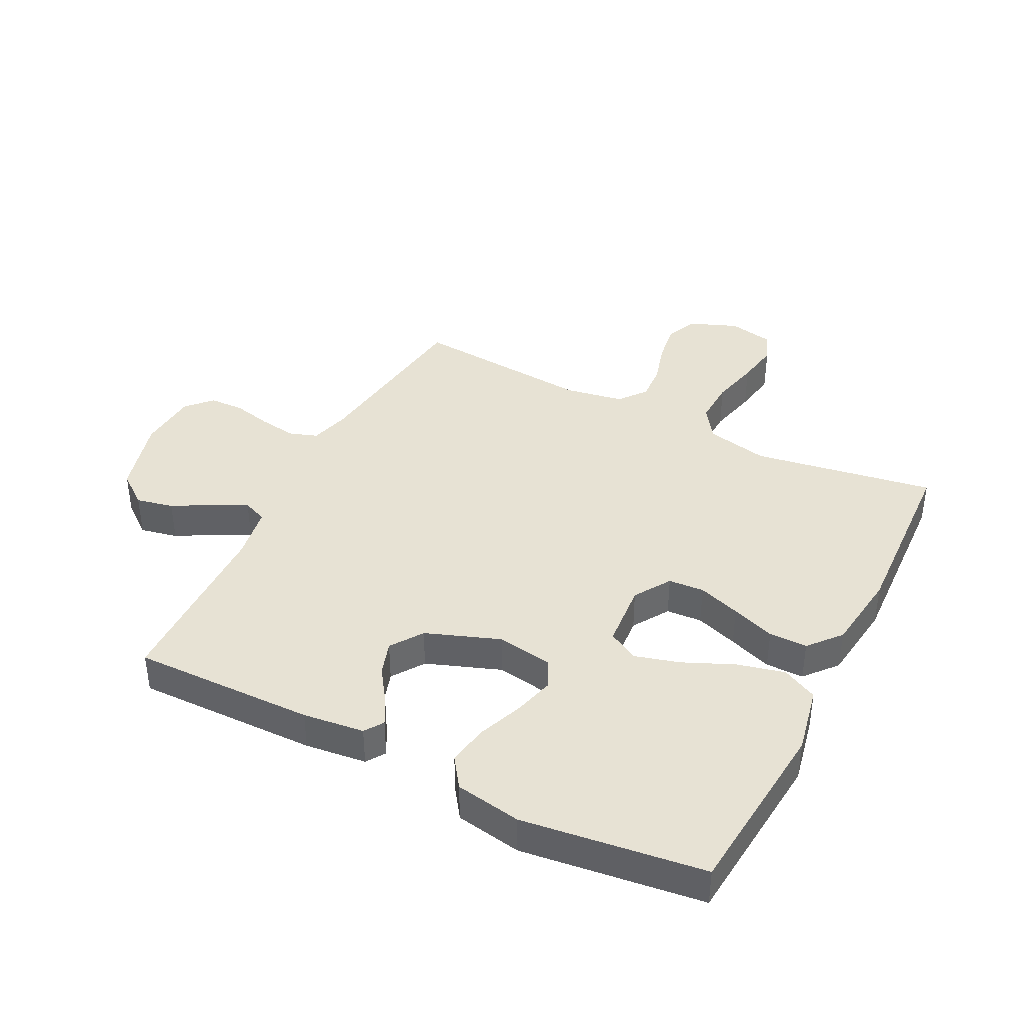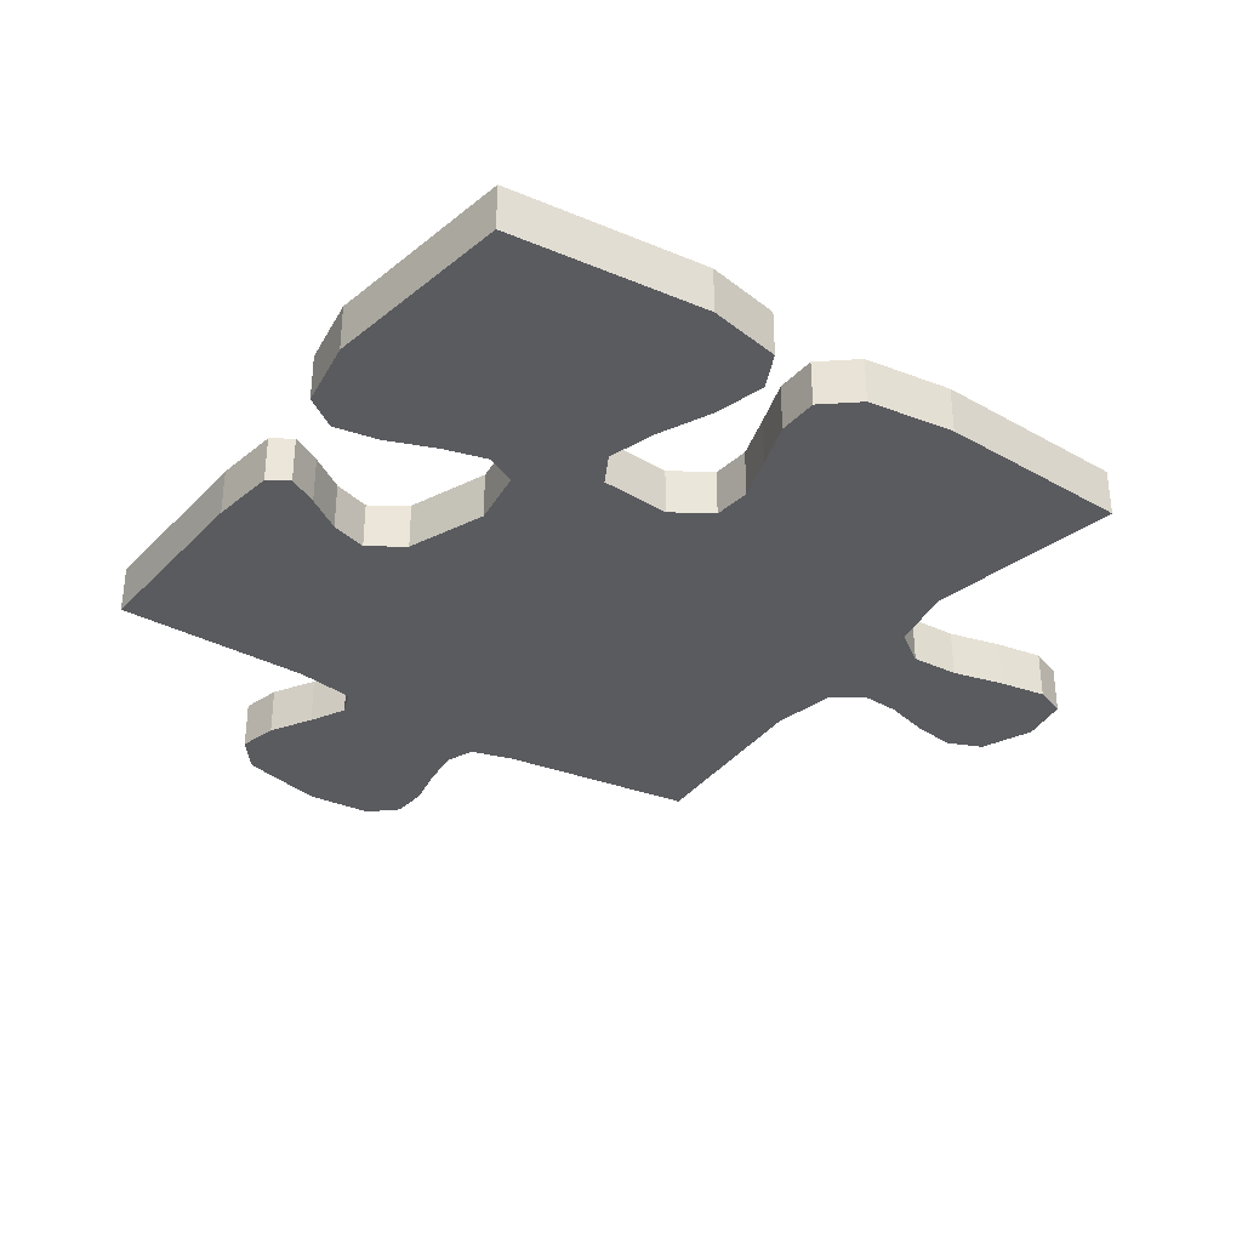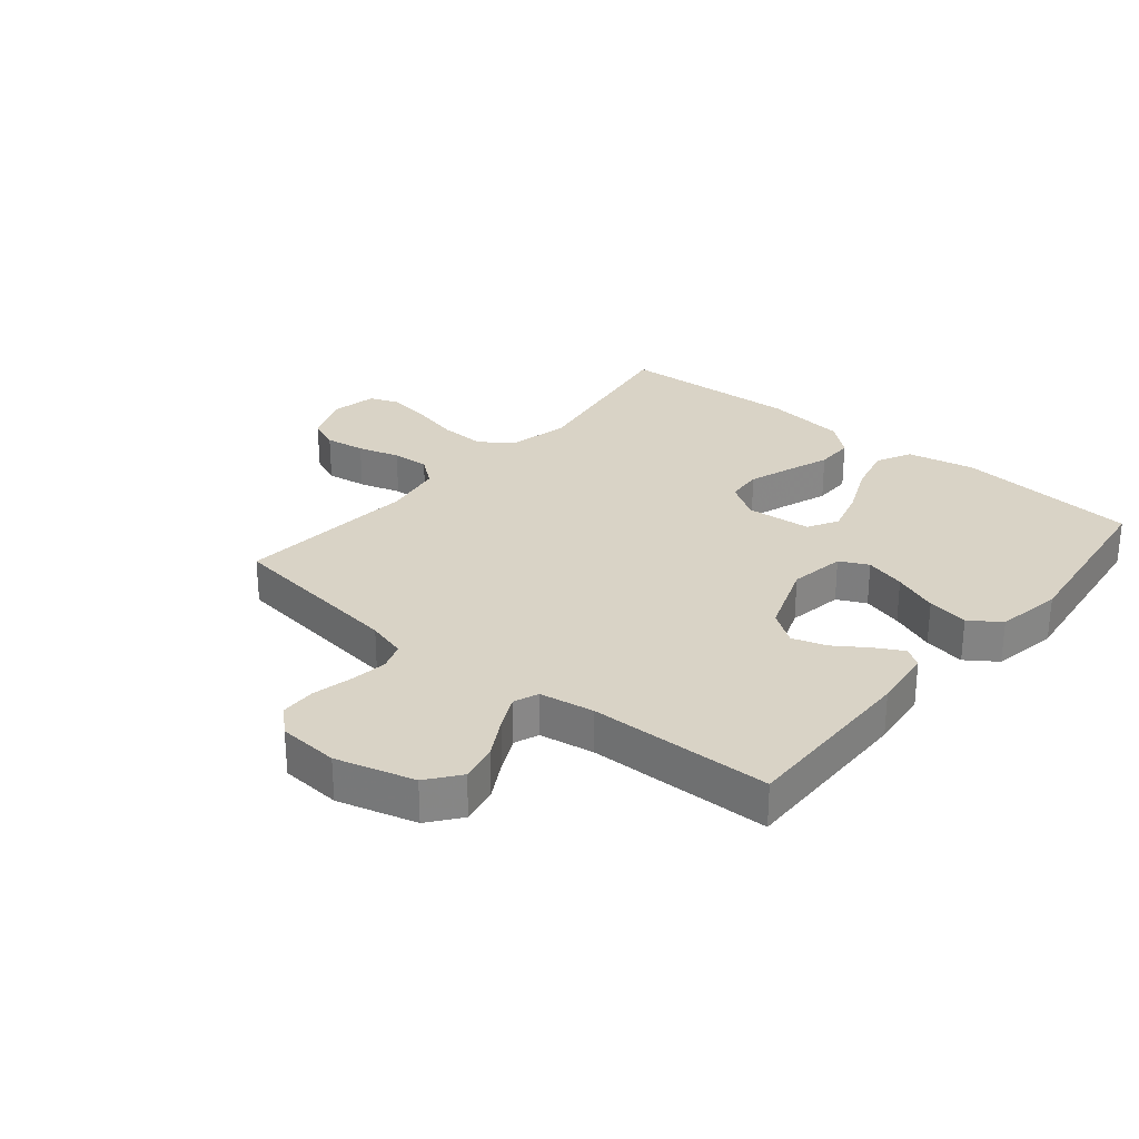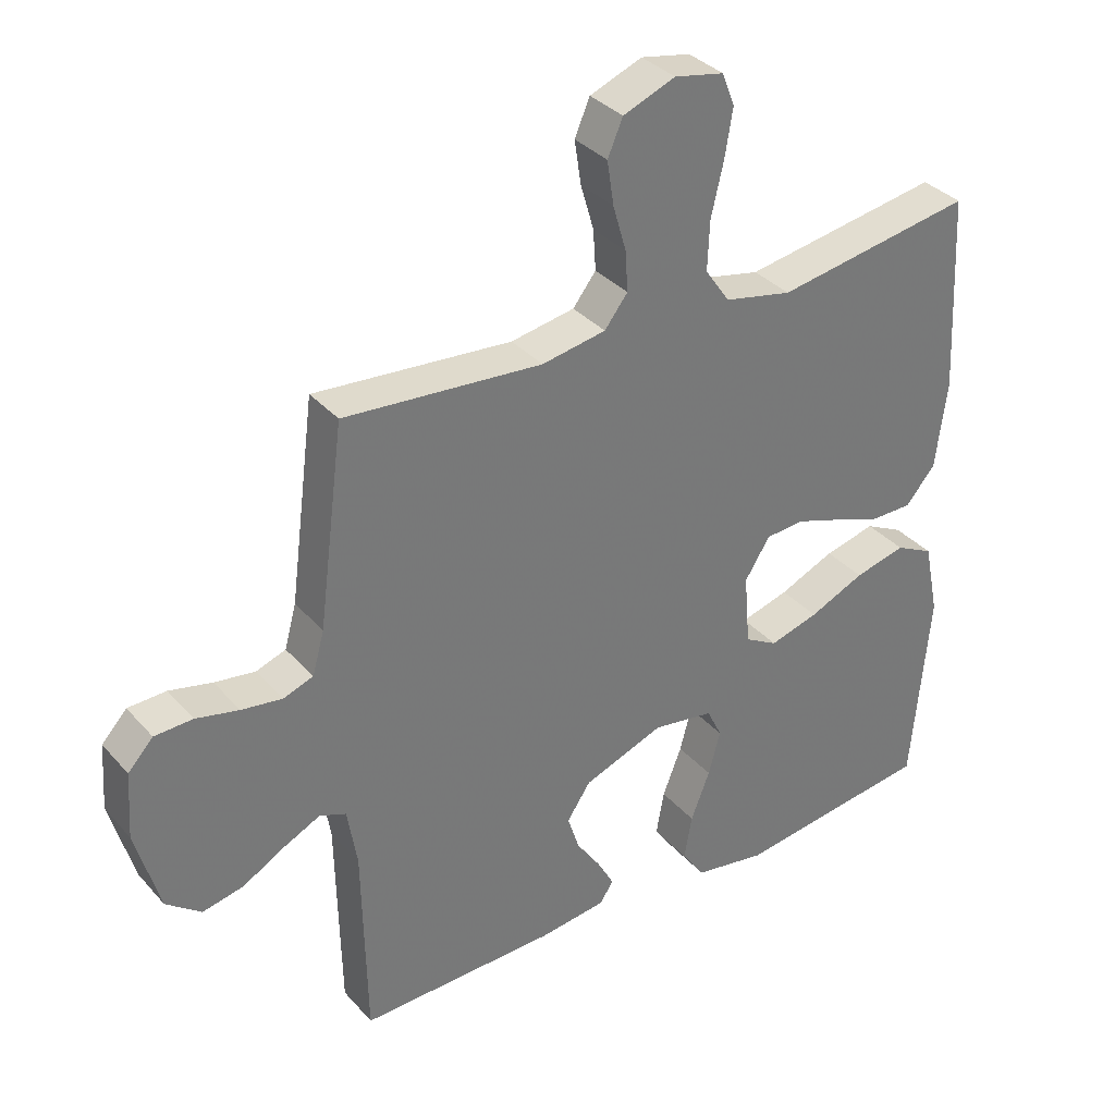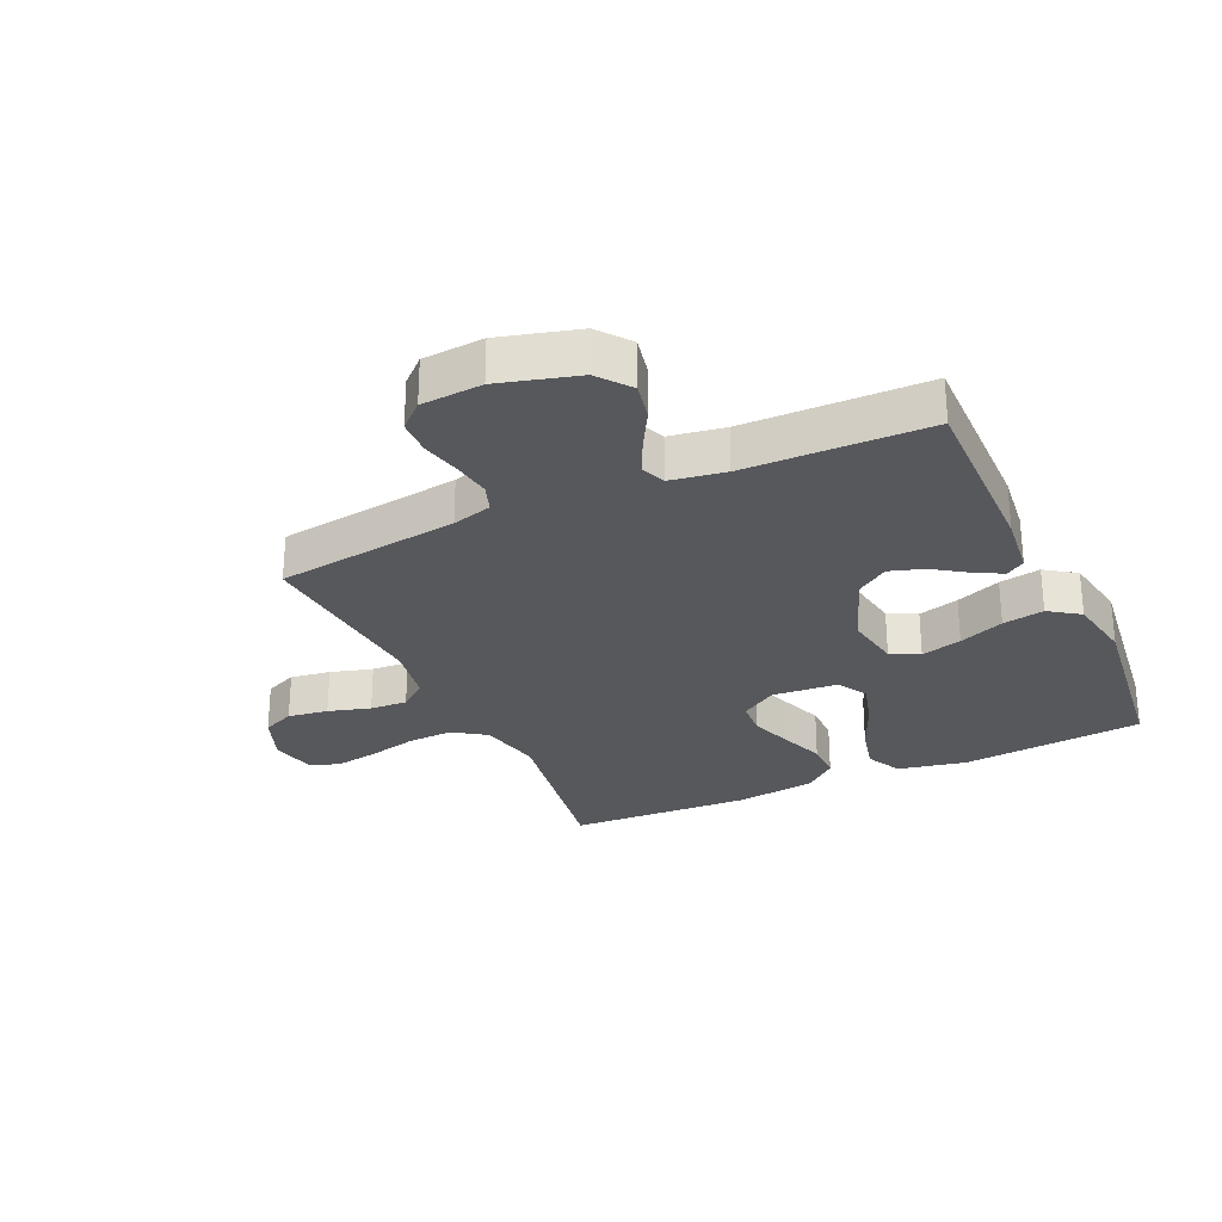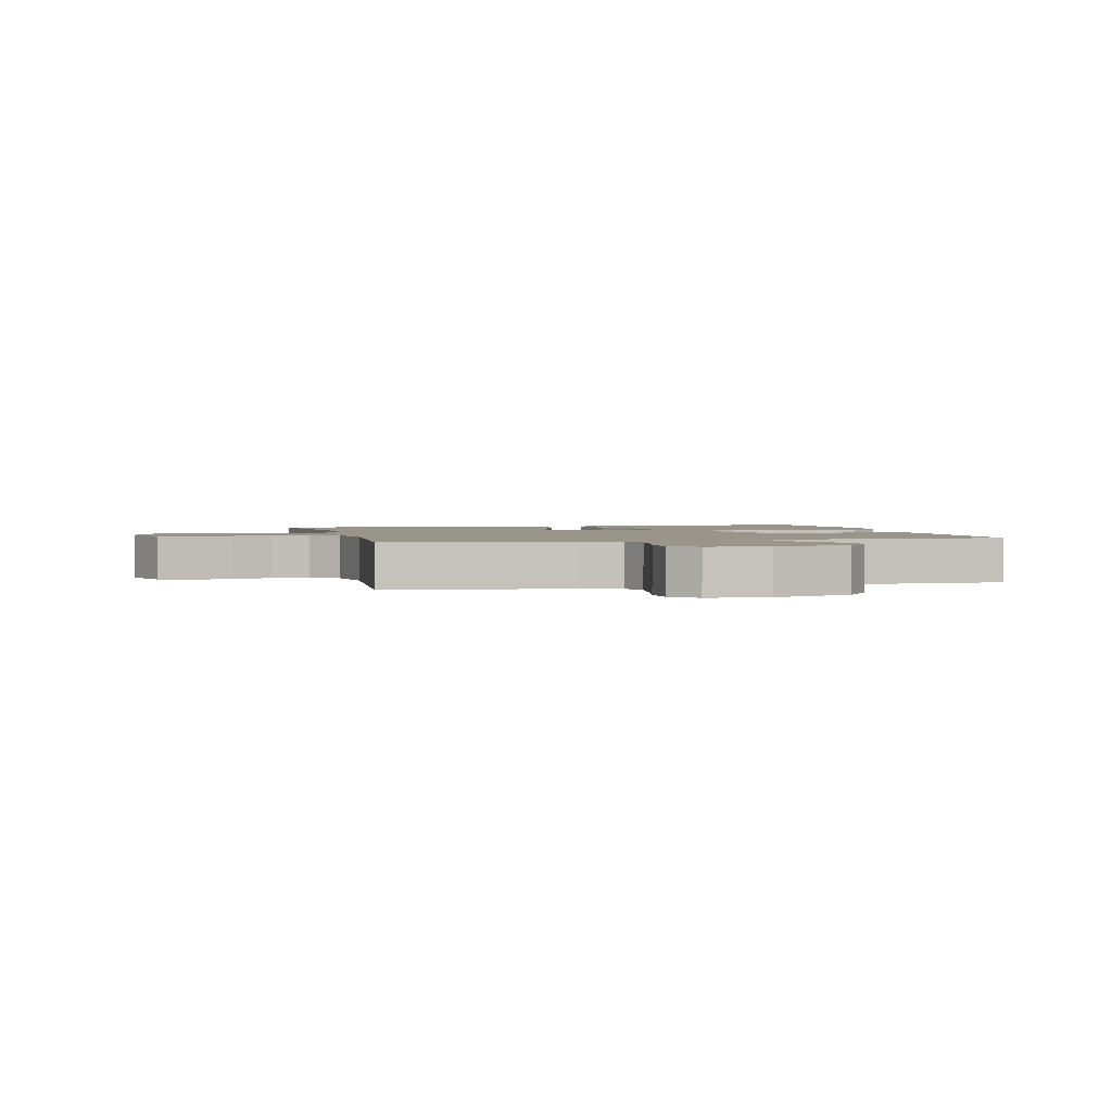
<metadata>
{"format":"obj","ext":"obj","renderer":"f3d","projection":"perspective","resolution":1024,"background":"white","views":[{"elev":39.8,"azim":-153.1,"up":"+Y"},{"elev":-32.8,"azim":-125.2,"up":"+Y"},{"elev":28.3,"azim":129.7,"up":"+Y"},{"elev":34.5,"azim":145.0,"up":"+Z"},{"elev":-27.9,"azim":114.8,"up":"+Y"},{"elev":2.0,"azim":76.1,"up":"+Y"}]}
</metadata>
<code>
v -0.5 0.07 0.5
v -0.2 0.07 0.451
v -0.097 0.07 0.473
v -0.06 0.07 0.527
v -0.063 0.07 0.601
v -0.082 0.07 0.681
v -0.094 0.07 0.753
v -0.075 0.07 0.802
v 0 0.07 0.817
v 0.079 0.07 0.786
v 0.102 0.07 0.733
v 0.092 0.07 0.667
v 0.072 0.07 0.598
v 0.068 0.07 0.537
v 0.103 0.07 0.492
v 0.2 0.07 0.475
v 0.5 0.07 0.5
v 0.539 0.07 0.2
v 0.557 0.07 0.135
v 0.602 0.07 0.119
v 0.664 0.07 0.128
v 0.729 0.07 0.143
v 0.787 0.07 0.141
v 0.825 0.07 0.1
v 0.832 0.07 0
v 0.796 0.07 -0.129
v 0.743 0.07 -0.17
v 0.681 0.07 -0.157
v 0.617 0.07 -0.121
v 0.561 0.07 -0.094
v 0.521 0.07 -0.11
v 0.506 0.07 -0.2
v 0.5 0.07 -0.5
v 0.2 0.07 -0.495
v 0.099 0.07 -0.483
v 0.078 0.07 -0.452
v 0.103 0.07 -0.406
v 0.14 0.07 -0.352
v 0.158 0.07 -0.296
v 0.122 0.07 -0.243
v 0 0.07 -0.198
v -0.092 0.07 -0.213
v -0.115 0.07 -0.26
v -0.097 0.07 -0.327
v -0.068 0.07 -0.401
v -0.056 0.07 -0.469
v -0.091 0.07 -0.519
v -0.2 0.07 -0.538
v -0.5 0.07 -0.5
v -0.527 0.07 -0.2
v -0.504 0.07 -0.088
v -0.446 0.07 -0.059
v -0.368 0.07 -0.078
v -0.284 0.07 -0.115
v -0.21 0.07 -0.136
v -0.16 0.07 -0.108
v -0.151 0.07 0
v -0.189 0.07 0.06
v -0.248 0.07 0.064
v -0.318 0.07 0.04
v -0.39 0.07 0.014
v -0.453 0.07 0.014
v -0.498 0.07 0.067
v -0.515 0.07 0.2
v -0.5 0 0.5
v -0.2 0 0.451
v -0.097 0 0.473
v -0.06 0 0.527
v -0.063 0 0.601
v -0.082 0 0.681
v -0.094 0 0.753
v -0.075 0 0.802
v 0 0 0.817
v 0.079 0 0.786
v 0.102 0 0.733
v 0.092 0 0.667
v 0.072 0 0.598
v 0.068 0 0.537
v 0.103 0 0.492
v 0.2 0 0.475
v 0.5 0 0.5
v 0.539 0 0.2
v 0.557 0 0.135
v 0.602 0 0.119
v 0.664 0 0.128
v 0.729 0 0.143
v 0.787 0 0.141
v 0.825 0 0.1
v 0.832 0 0
v 0.796 0 -0.129
v 0.743 0 -0.17
v 0.681 0 -0.157
v 0.617 0 -0.121
v 0.561 0 -0.094
v 0.521 0 -0.11
v 0.506 0 -0.2
v 0.5 0 -0.5
v 0.2 0 -0.495
v 0.099 0 -0.483
v 0.078 0 -0.452
v 0.103 0 -0.406
v 0.14 0 -0.352
v 0.158 0 -0.296
v 0.122 0 -0.243
v 0 0 -0.198
v -0.092 0 -0.213
v -0.115 0 -0.26
v -0.097 0 -0.327
v -0.068 0 -0.401
v -0.056 0 -0.469
v -0.091 0 -0.519
v -0.2 0 -0.538
v -0.5 0 -0.5
v -0.527 0 -0.2
v -0.504 0 -0.088
v -0.446 0 -0.059
v -0.368 0 -0.078
v -0.284 0 -0.115
v -0.21 0 -0.136
v -0.16 0 -0.108
v -0.151 0 0
v -0.189 0 0.06
v -0.248 0 0.064
v -0.318 0 0.04
v -0.39 0 0.014
v -0.453 0 0.014
v -0.498 0 0.067
v -0.515 0 0.2
f 64 1 2
f 63 64 2
f 62 63 2
f 61 62 2
f 60 61 2
f 59 60 2 3
f 58 59 3 4
f 57 58 4
f 56 57 4
f 52 53 54
f 51 52 54
f 50 51 54
f 49 50 54
f 48 49 54
f 47 48 54
f 46 47 54
f 45 46 54
f 44 45 54
f 43 44 54 55
f 42 43 55 56
f 36 37 38
f 35 36 38
f 34 35 38
f 33 34 38
f 32 33 38
f 31 32 38 39
f 27 28 29
f 26 27 29
f 25 26 29
f 24 25 29
f 23 24 29
f 22 23 29
f 21 22 29
f 20 21 29 30
f 19 20 30 31
f 16 17 18
f 31 39 40
f 19 31 40
f 18 19 40
f 16 18 40
f 15 16 40
f 11 12 13
f 10 11 13
f 9 10 13
f 8 9 13
f 7 8 13
f 6 7 13
f 5 6 13
f 4 5 13 14
f 4 14 15
f 56 4 15
f 42 56 15
f 41 42 15
f 15 40 41
f 66 65 128
f 66 128 127
f 66 127 126
f 66 126 125
f 66 125 124
f 67 66 124 123
f 68 67 123 122
f 68 122 121
f 68 121 120
f 118 117 116
f 118 116 115
f 118 115 114
f 118 114 113
f 118 113 112
f 118 112 111
f 118 111 110
f 118 110 109
f 118 109 108
f 119 118 108 107
f 120 119 107 106
f 102 101 100
f 102 100 99
f 102 99 98
f 102 98 97
f 102 97 96
f 103 102 96 95
f 93 92 91
f 93 91 90
f 93 90 89
f 93 89 88
f 93 88 87
f 93 87 86
f 93 86 85
f 94 93 85 84
f 95 94 84 83
f 82 81 80
f 104 103 95
f 104 95 83
f 104 83 82
f 104 82 80
f 104 80 79
f 77 76 75
f 77 75 74
f 77 74 73
f 77 73 72
f 77 72 71
f 77 71 70
f 77 70 69
f 78 77 69 68
f 79 78 68
f 79 68 120
f 79 120 106
f 79 106 105
f 105 104 79
f 1 65 66 2
f 2 66 67 3
f 3 67 68 4
f 4 68 69 5
f 5 69 70 6
f 6 70 71 7
f 7 71 72 8
f 8 72 73 9
f 9 73 74 10
f 10 74 75 11
f 11 75 76 12
f 12 76 77 13
f 13 77 78 14
f 14 78 79 15
f 15 79 80 16
f 16 80 81 17
f 17 81 82 18
f 18 82 83 19
f 19 83 84 20
f 20 84 85 21
f 21 85 86 22
f 22 86 87 23
f 23 87 88 24
f 24 88 89 25
f 25 89 90 26
f 26 90 91 27
f 27 91 92 28
f 28 92 93 29
f 29 93 94 30
f 30 94 95 31
f 31 95 96 32
f 32 96 97 33
f 33 97 98 34
f 34 98 99 35
f 35 99 100 36
f 36 100 101 37
f 37 101 102 38
f 38 102 103 39
f 39 103 104 40
f 40 104 105 41
f 41 105 106 42
f 42 106 107 43
f 43 107 108 44
f 44 108 109 45
f 45 109 110 46
f 46 110 111 47
f 47 111 112 48
f 48 112 113 49
f 49 113 114 50
f 50 114 115 51
f 51 115 116 52
f 52 116 117 53
f 53 117 118 54
f 54 118 119 55
f 55 119 120 56
f 56 120 121 57
f 57 121 122 58
f 58 122 123 59
f 59 123 124 60
f 60 124 125 61
f 61 125 126 62
f 62 126 127 63
f 63 127 128 64
f 64 128 65 1

</code>
